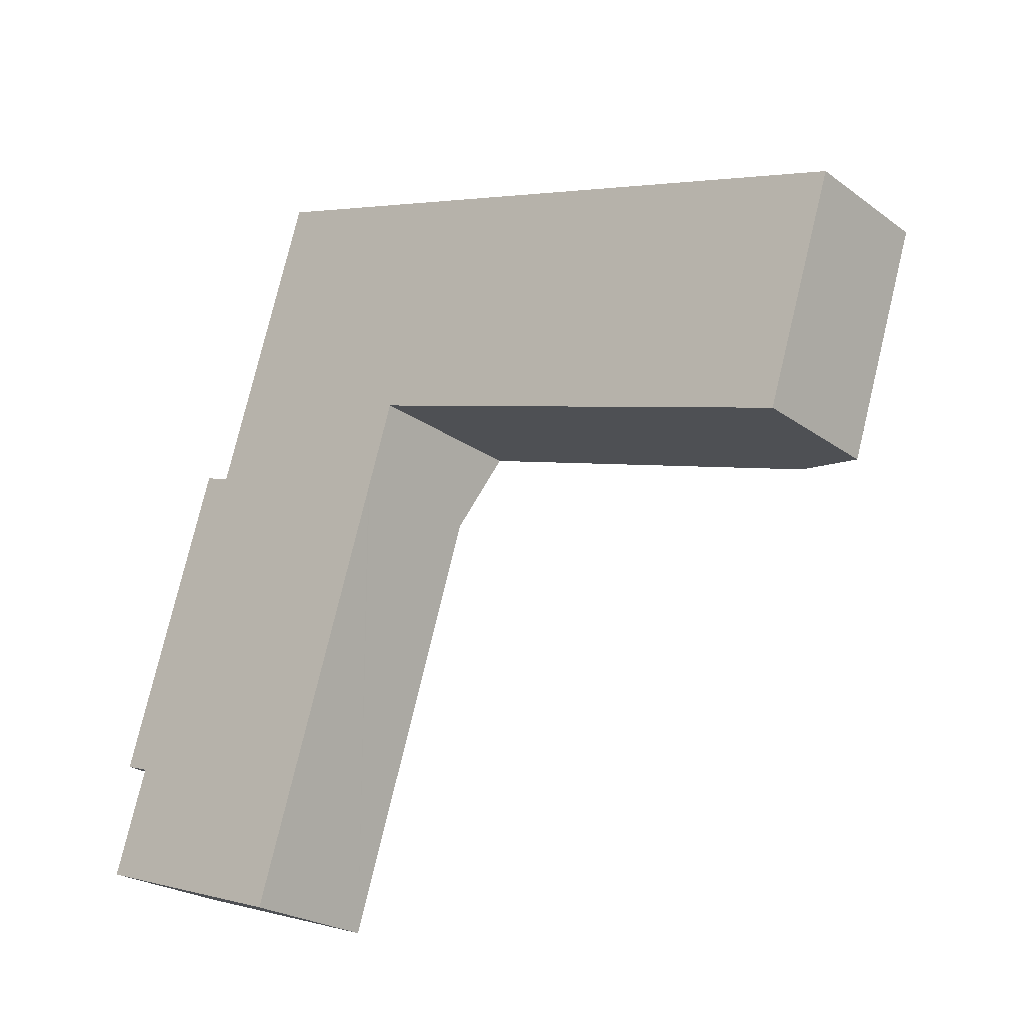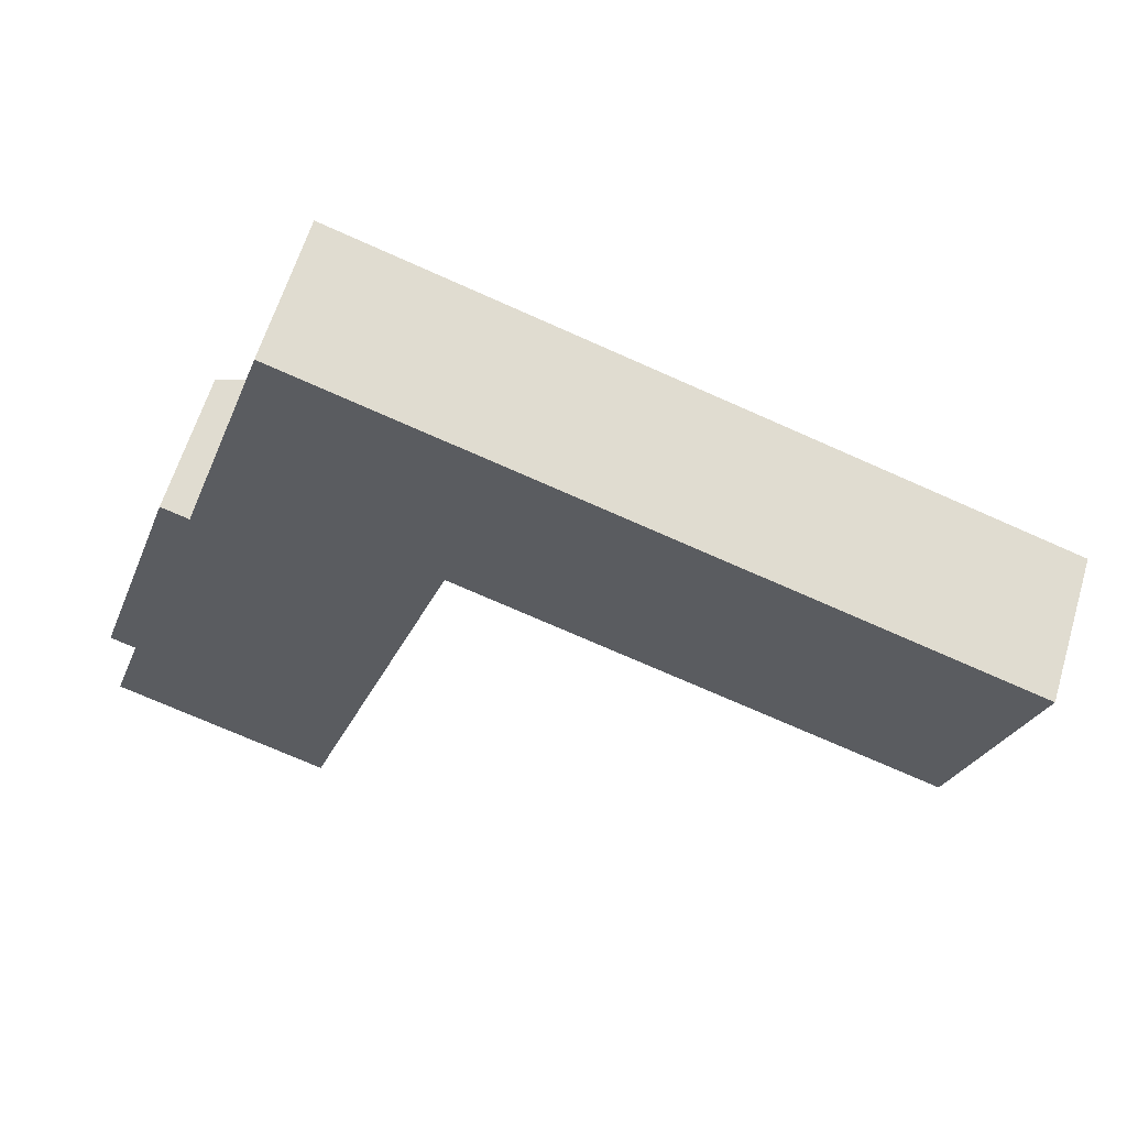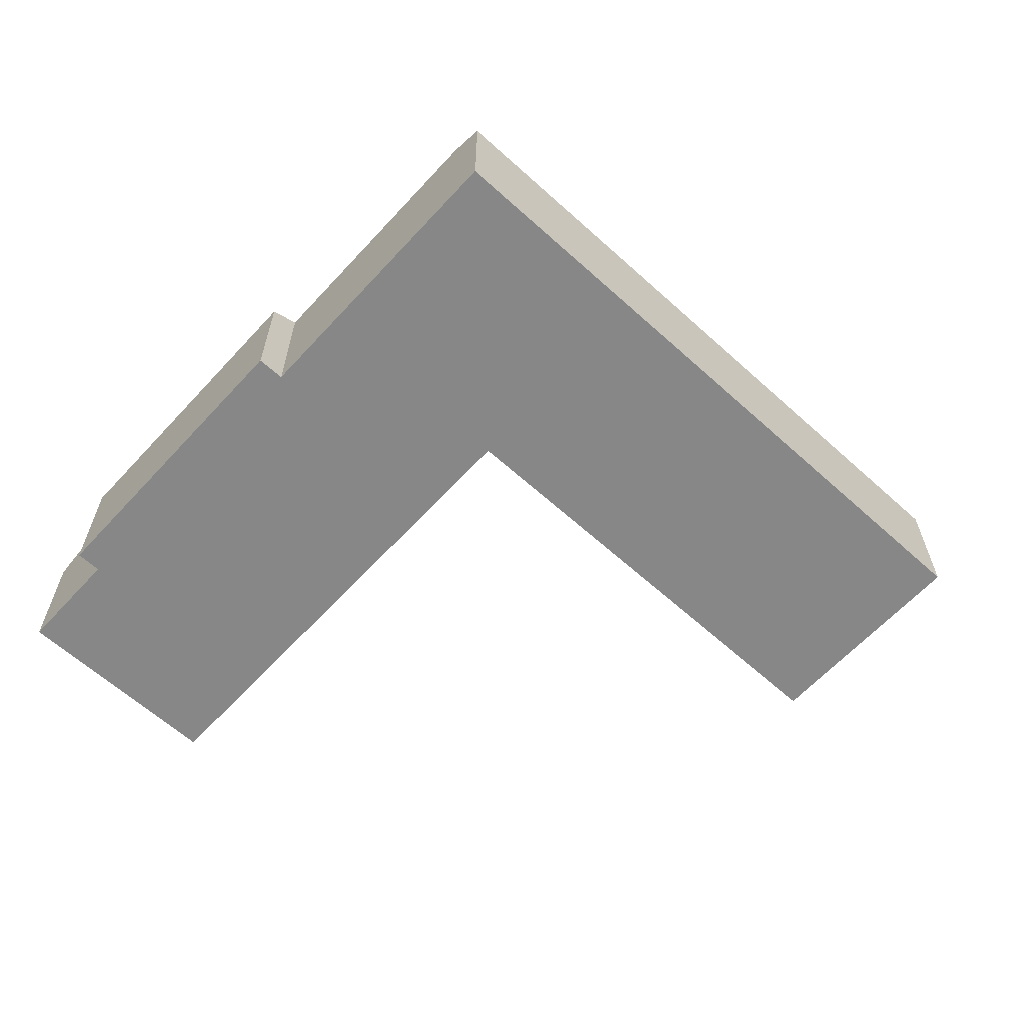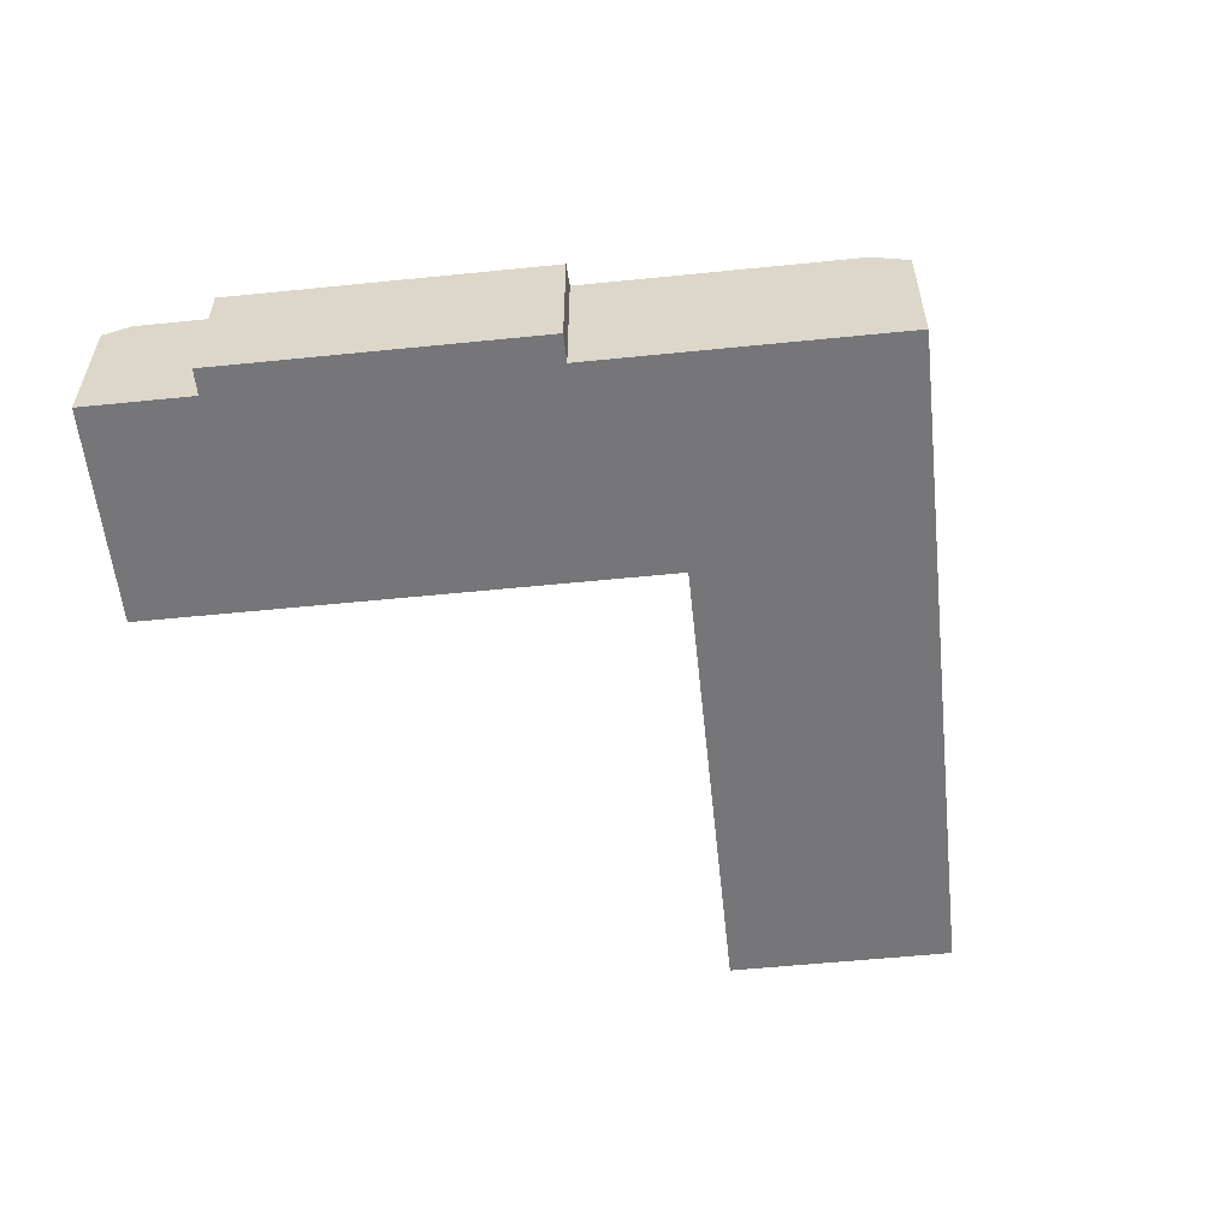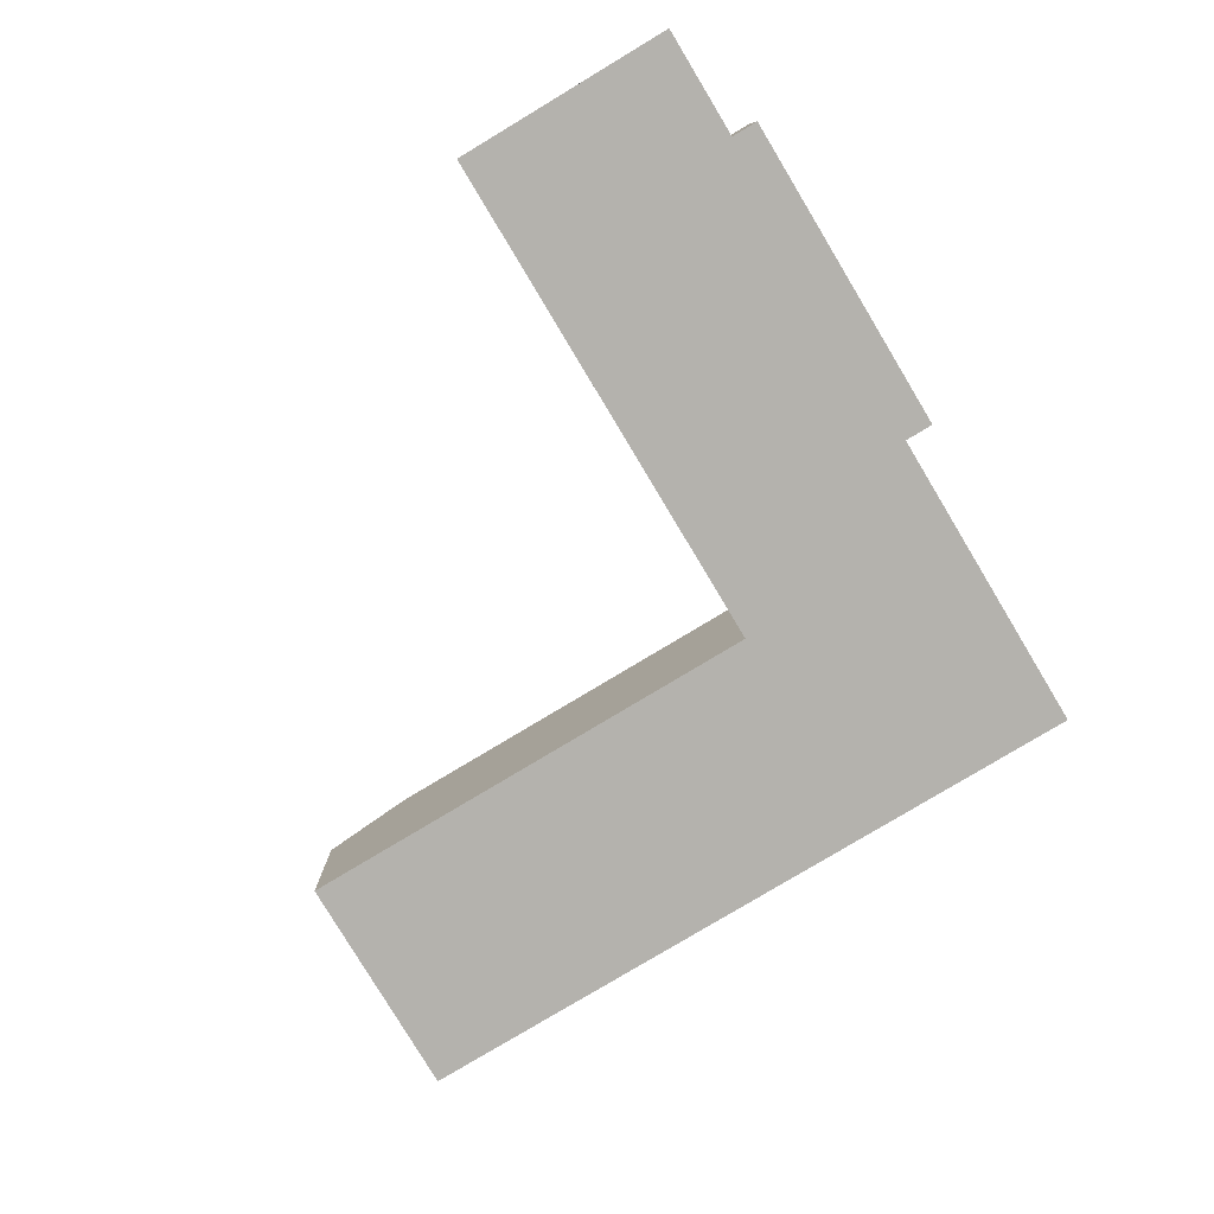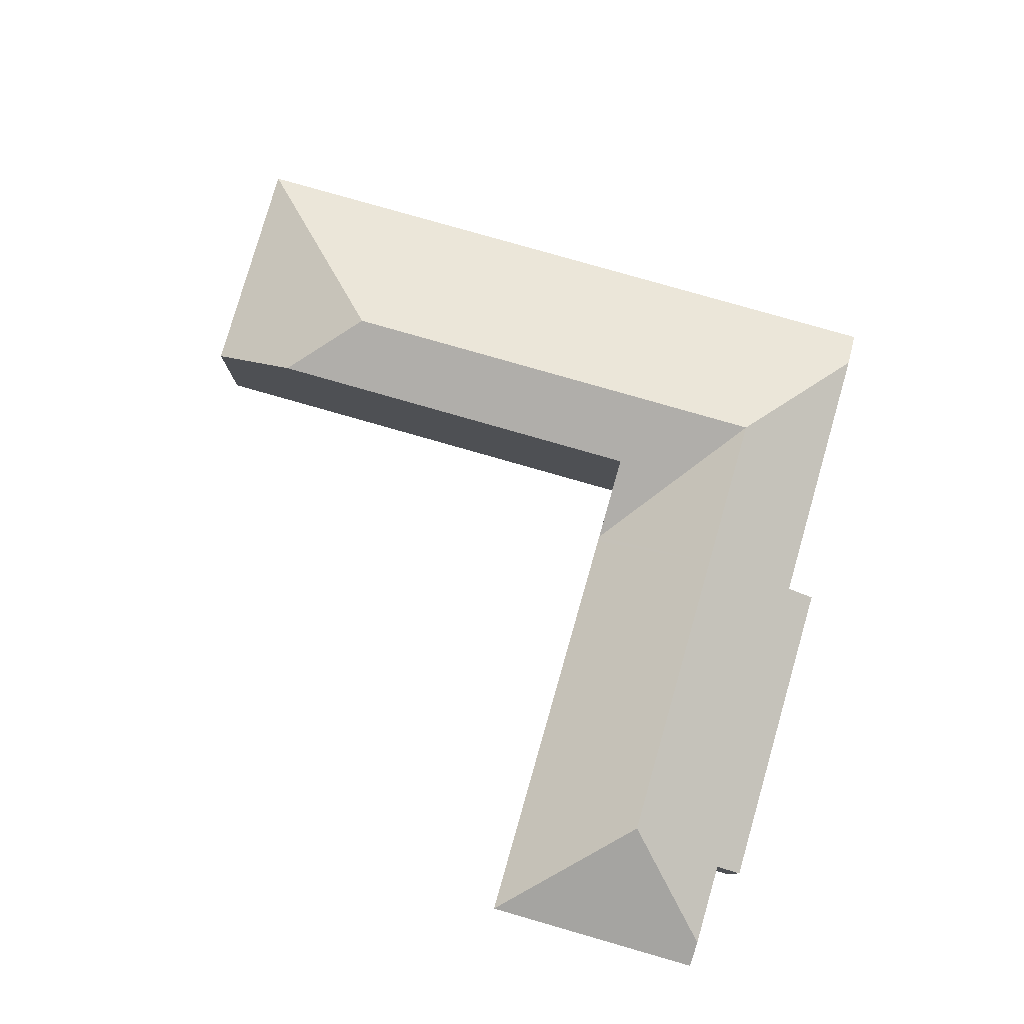
<metadata>
{"format":"obj","ext":"obj","renderer":"f3d","projection":"perspective","resolution":1024,"background":"white","views":[{"elev":-23.6,"azim":39.6,"up":"+Z"},{"elev":61.0,"azim":16.7,"up":"+Z"},{"elev":-62.4,"azim":-24.8,"up":"+Y"},{"elev":-56.9,"azim":-66.3,"up":"+Y"},{"elev":-79.6,"azim":-131.3,"up":"+Y"},{"elev":79.6,"azim":-146.3,"up":"+Y"}]}
</metadata>
<code>
v  0.203 3.847 0.636
v  5.366 3.514 -1.713
v  0 3.514 2.152e-16
v  3.323 5.088 2.246
v  6.855 5.088 13.31
v  3.353 3.872 10.34
v  5.447 3.872 16.9
v  5.641 5.088 9.508
v  2.64 3.514 10.46
v  2.67 3.514 10.56
v  0.217 3.514 2.874
v  0.852 3.847 2.671
v  17.63 5.088 9.875
v  11.14 3.504 16.04
v  22.52 3.504 12.4
v  9.951 5.088 12.32
v  5.722 3.504 17.76
v  20.8 3.504 7.014
v  18.77 4.372 7.663
v  9.416 4.372 10.65
v  9.321 4.372 10.68
v  8.679 3.514 8.667
v  8.642 3.514 8.55
v  0 0 0
v  0.852 -1.636e-16 2.671
v  0.203 -3.894e-17 0.636
v  0.217 -1.76e-16 2.874
v  2.64 -6.408e-16 10.46
v  2.67 -6.467e-16 10.56
v  3.353 -6.333e-16 10.34
v  5.447 -1.035e-15 16.9
v  5.722 -1.088e-15 17.76
v  20.8 -4.295e-16 7.014
v  18.77 -4.692e-16 7.663
v  9.416 -6.521e-16 10.65
v  9.321 -6.539e-16 10.68
v  5.366 1.049e-16 -1.713
v  11.14 -9.819e-16 16.04
v  22.52 -7.593e-16 12.4
v  8.679 -5.307e-16 8.667
v  8.642 -5.235e-16 8.55
g defaultobject
f 1 2 3
f 2 1 4
f 5 6 7
f 6 5 8
f 6 9 10
f 9 6 11
f 11 6 8
f 11 8 4
f 11 4 12
f 12 4 1
f 13 14 15
f 14 13 16
f 14 16 17
f 17 16 5
f 17 5 7
f 18 13 15
f 13 18 19
f 19 16 13
f 16 19 5
f 5 19 20
f 5 20 21
f 5 21 22
f 4 23 2
f 23 4 8
f 23 8 22
f 22 8 5
f 3 12 1
f 12 3 24
f 12 24 25
f 25 24 26
f 27 9 11
f 9 27 28
f 9 28 10
f 10 28 29
f 30 7 6
f 7 30 31
f 7 31 17
f 17 31 32
f 25 11 12
f 11 25 27
f 33 19 18
f 19 33 34
f 19 34 20
f 20 34 35
f 20 35 21
f 21 35 36
f 37 3 2
f 3 37 24
f 10 30 6
f 30 10 29
f 32 14 17
f 14 32 38
f 14 38 15
f 15 38 39
f 39 18 15
f 18 39 33
f 36 22 21
f 22 36 23
f 23 36 2
f 2 36 40
f 2 40 41
f 2 41 37
f 27 25 28
f 38 33 39
f 33 38 32
f 33 32 34
f 34 32 35
f 35 32 31
f 35 31 36
f 36 31 30
f 36 30 40
f 40 30 41
f 41 30 37
f 37 30 29
f 37 29 28
f 37 28 25
f 37 25 26
f 37 26 24

</code>
